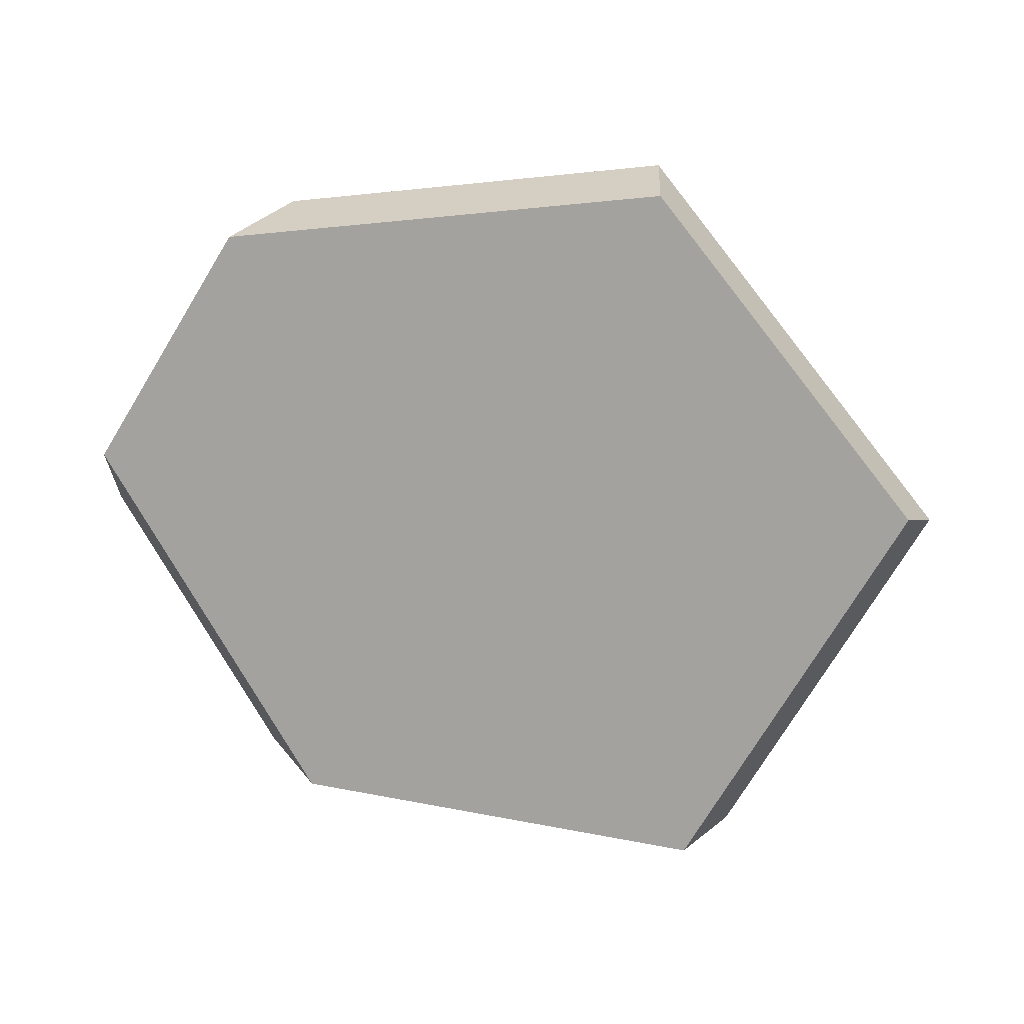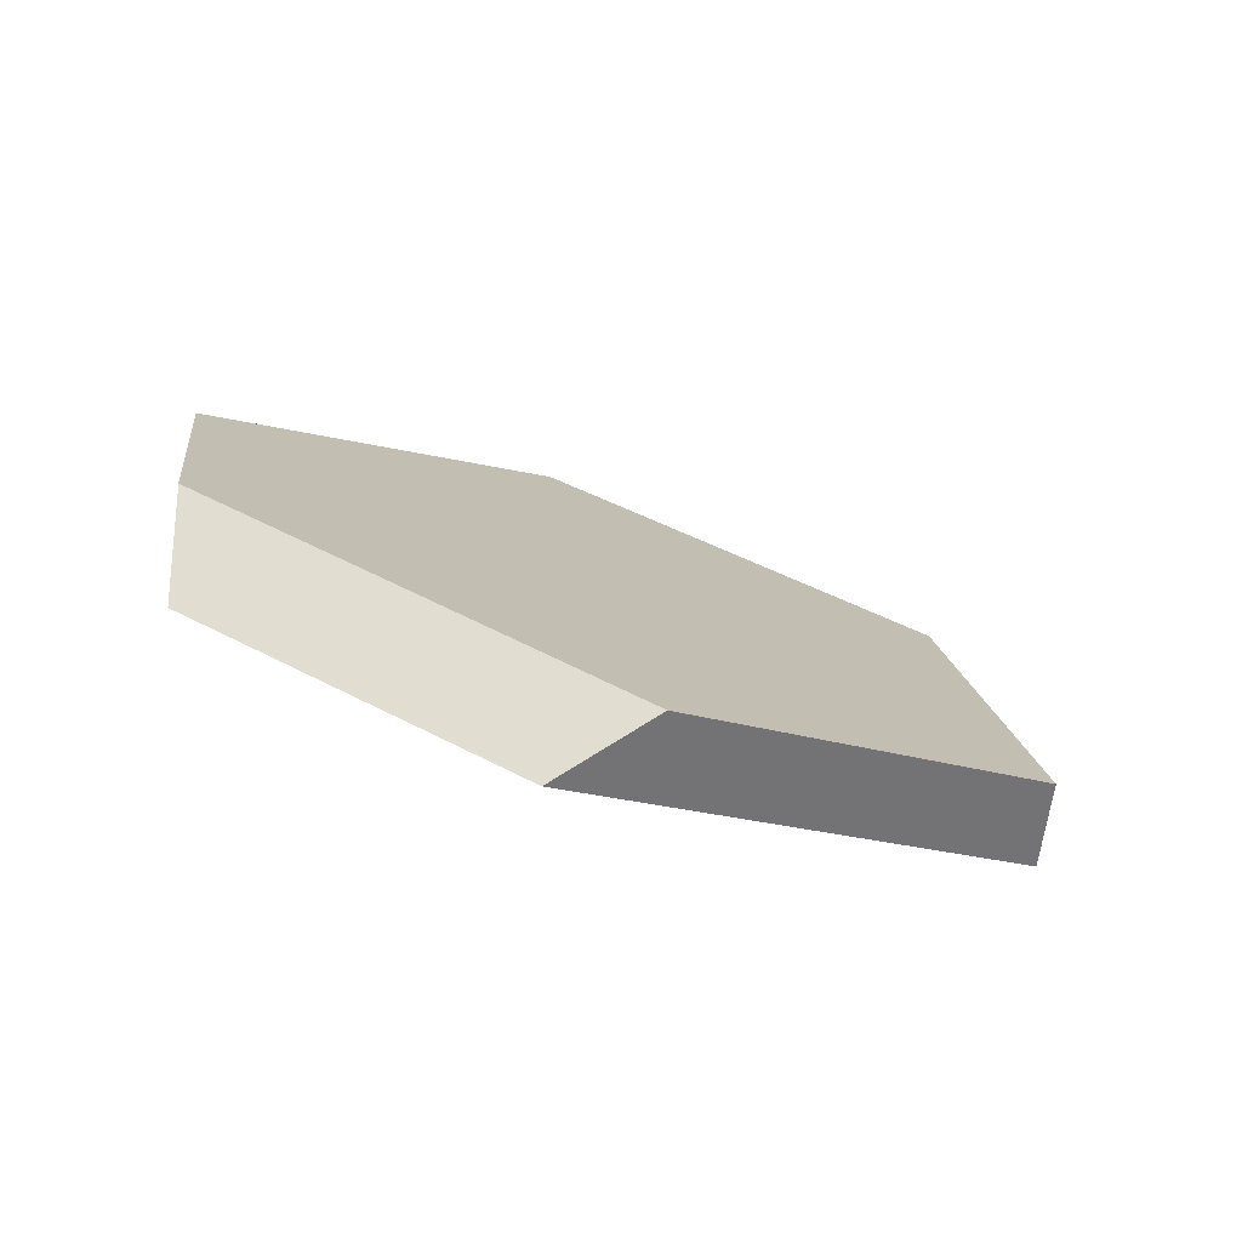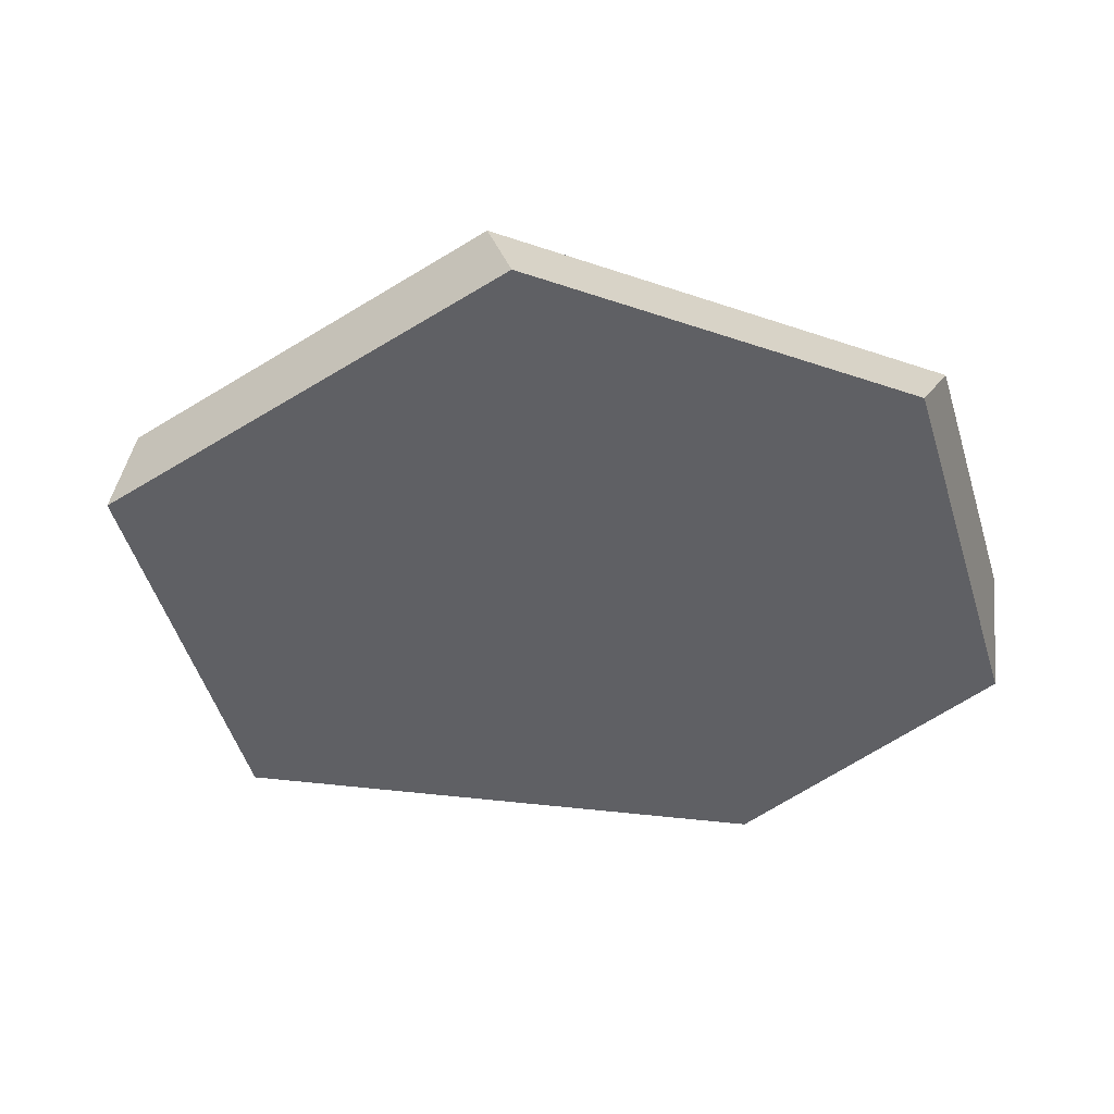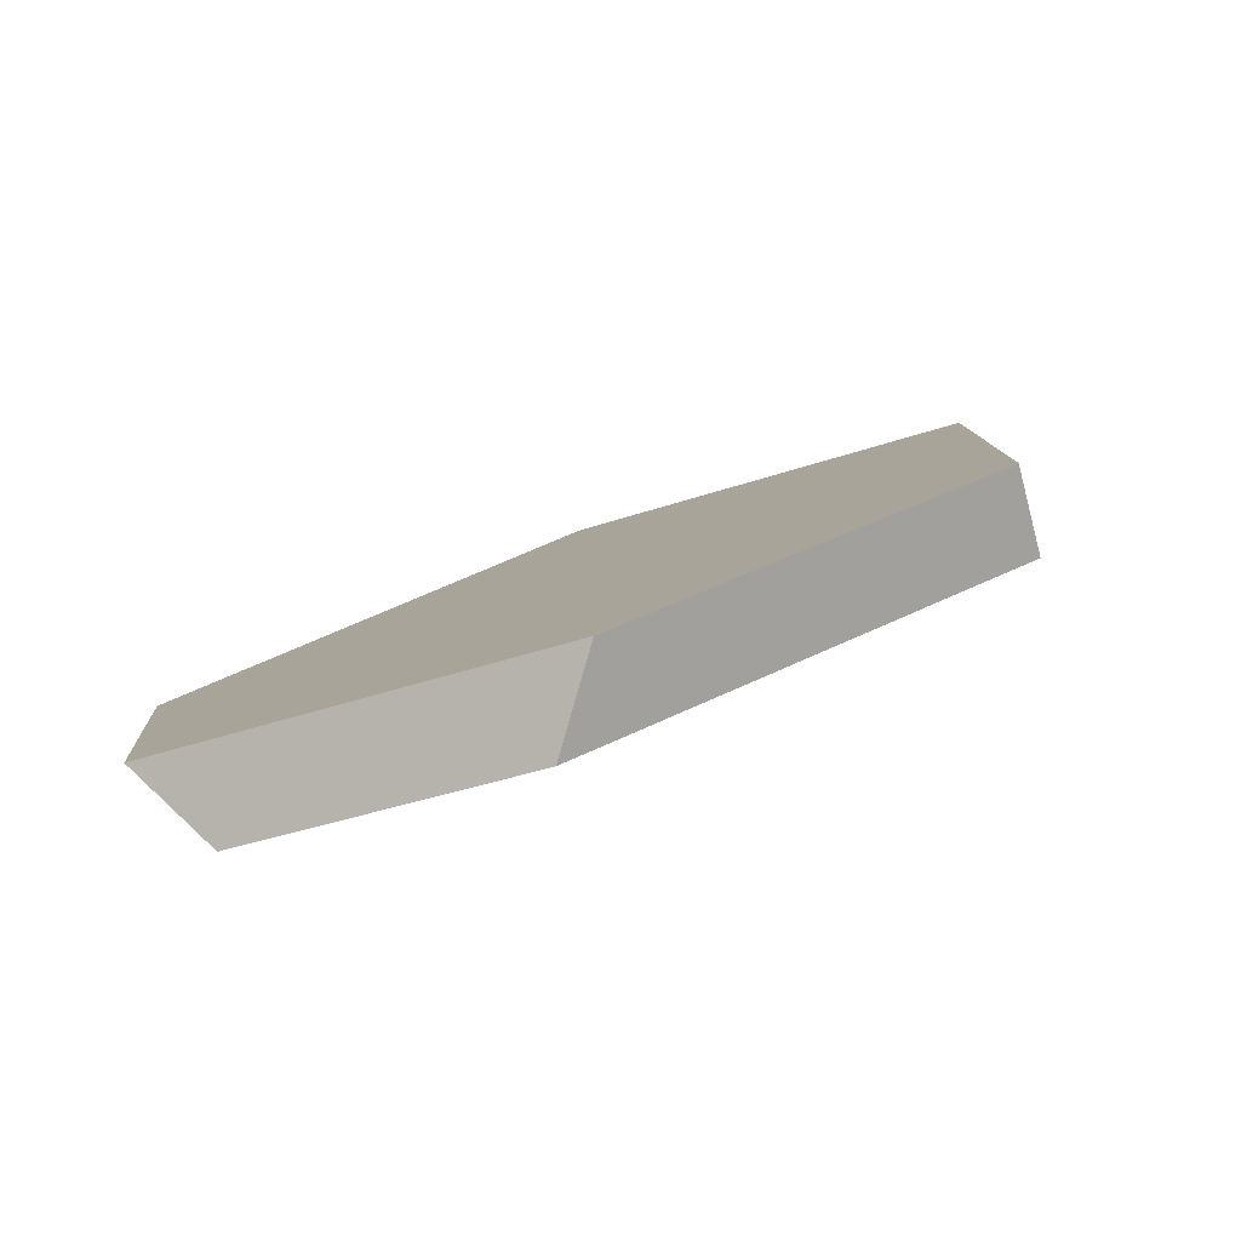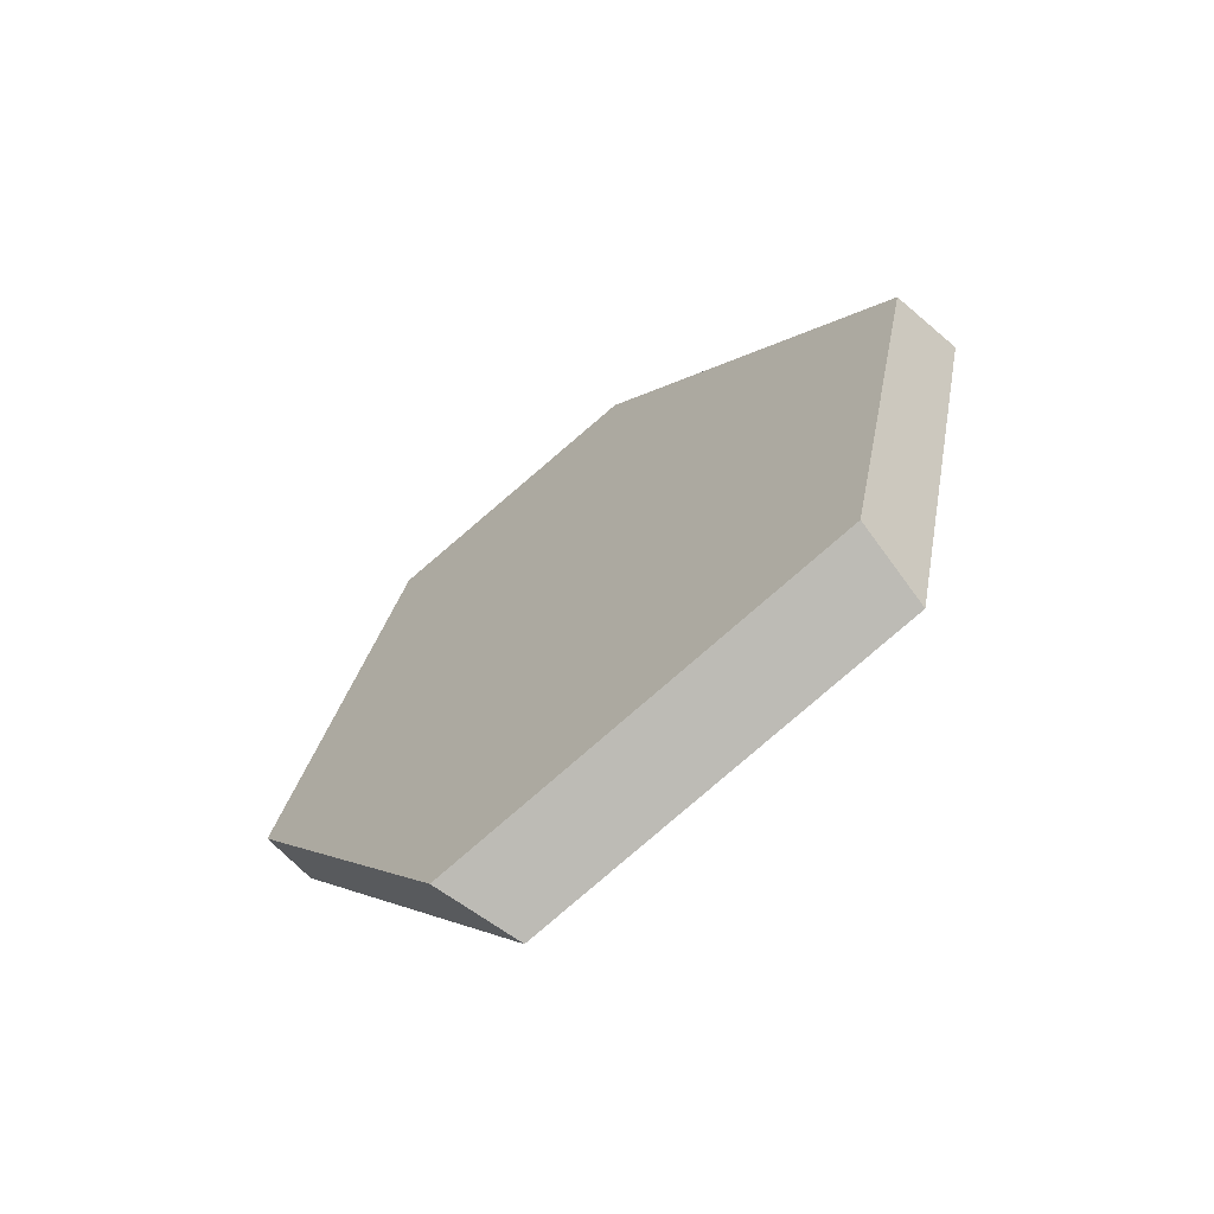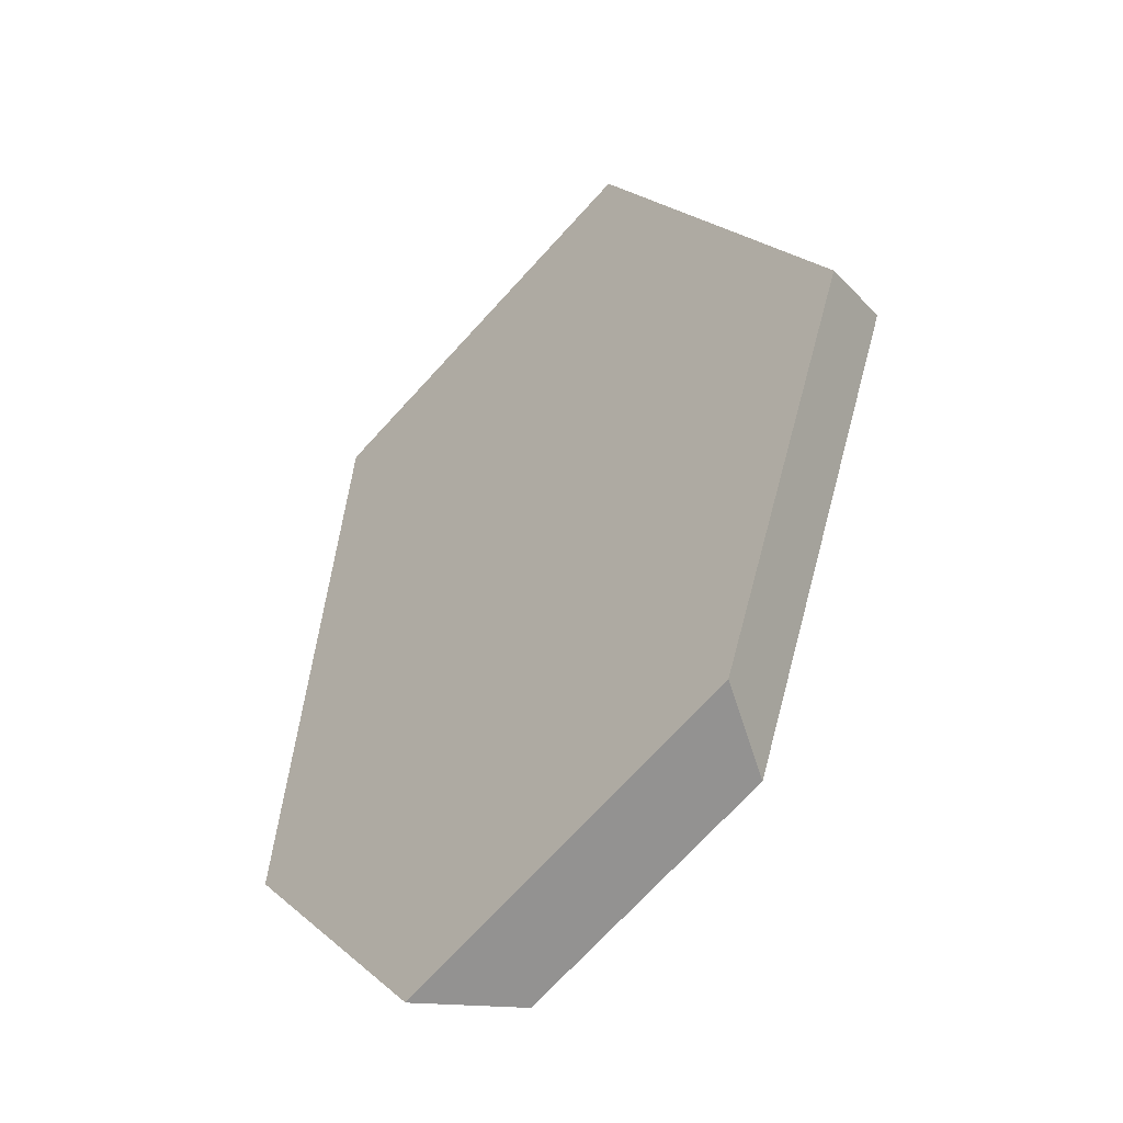
<metadata>
{"format":"obj","ext":"obj","renderer":"f3d","projection":"perspective","resolution":1024,"background":"white","views":[{"elev":62.7,"azim":-10.8,"up":"+Z"},{"elev":-25.1,"azim":-61.6,"up":"+Z"},{"elev":-2.5,"azim":148.0,"up":"+Z"},{"elev":59.2,"azim":-47.4,"up":"+Y"},{"elev":6.8,"azim":41.5,"up":"+Z"},{"elev":76.9,"azim":-89.2,"up":"+Y"}]}
</metadata>
<code>
v 0.2027 0.5243 -0.659
v 0.2907 0.5888 -0.5663
v 0.3274 0.6162 -0.5818
v 0.204 0.5258 -0.7118
v 0.2659 0.3953 -0.7881
v 0.2841 0.3525 -0.7596
v 0.4756 0.2691 -0.7379
v 0.506 0.2907 -0.761
v 0.6264 0.3865 -0.628
v 0.6057 0.3725 -0.5943
v 0.5159 0.5682 -0.533
v 0.5077 0.5335 -0.5101
f 1 2 3
f 1 3 4
f 4 5 6
f 4 6 1
f 7 6 5
f 7 5 8
f 8 9 10
f 8 10 7
f 11 12 10
f 11 10 9
f 3 2 12
f 3 12 11
f 12 2 1
f 12 1 6
f 12 6 7
f 12 7 10
f 5 4 3
f 5 3 11
f 5 11 9
f 5 9 8

</code>
